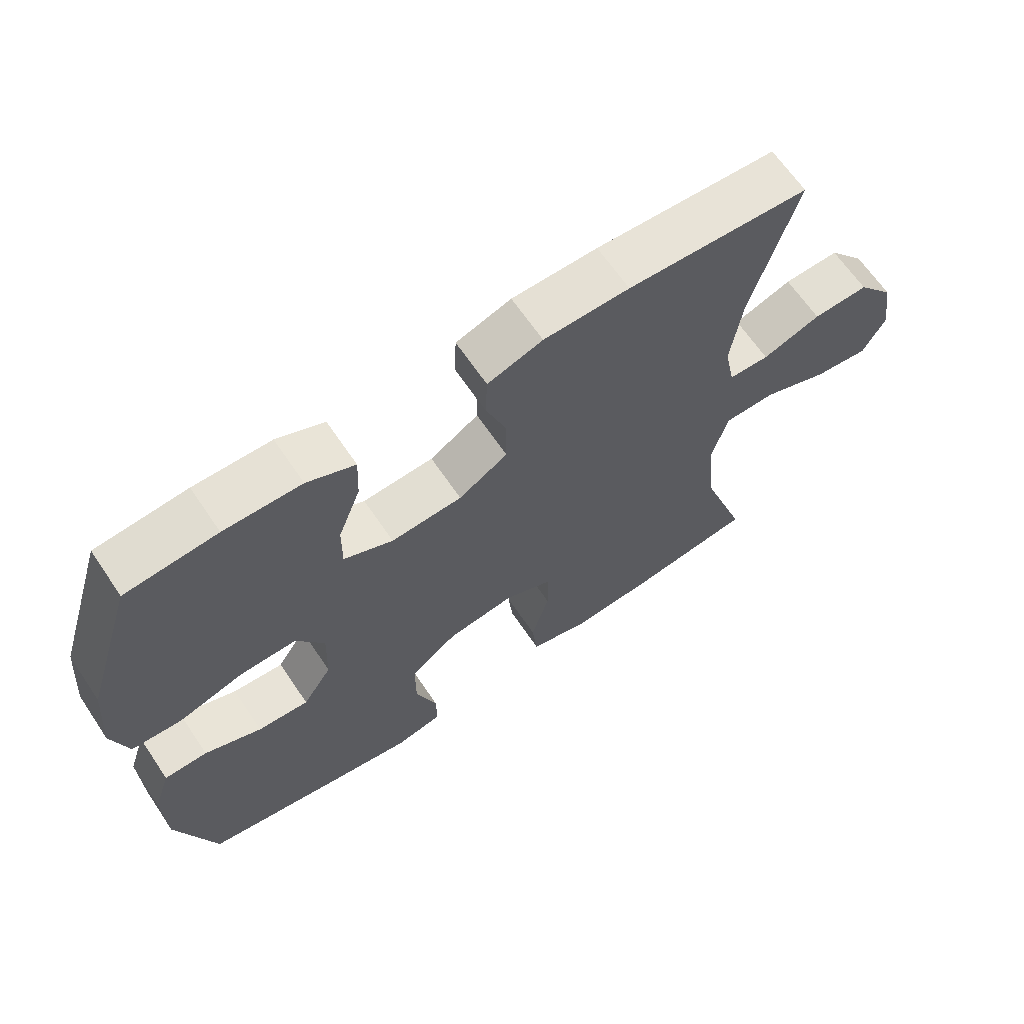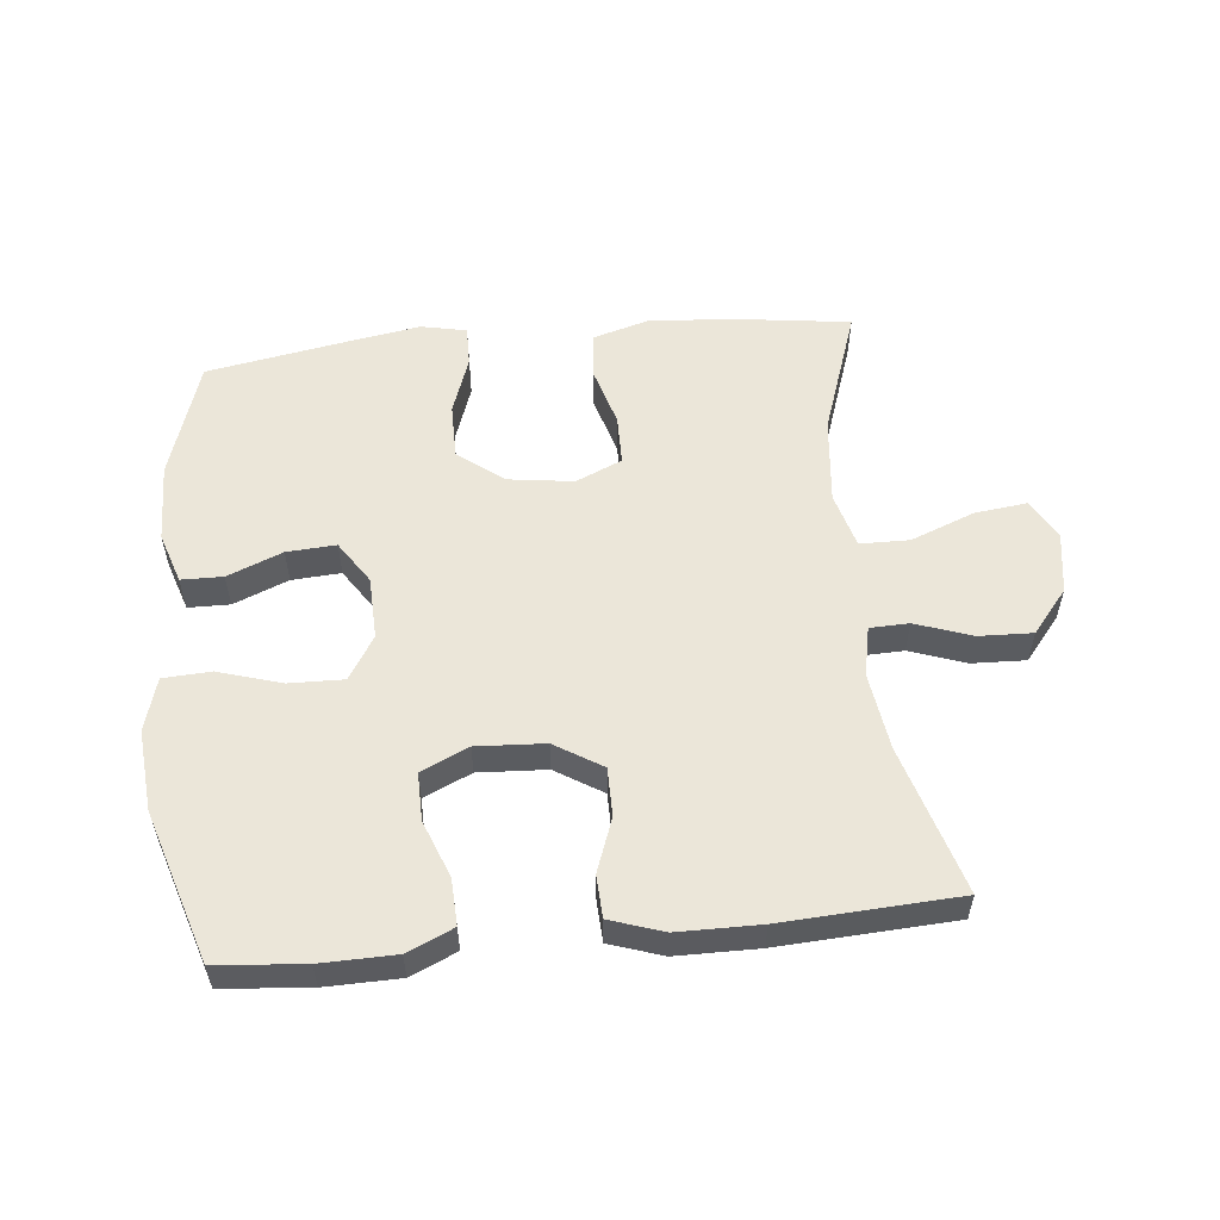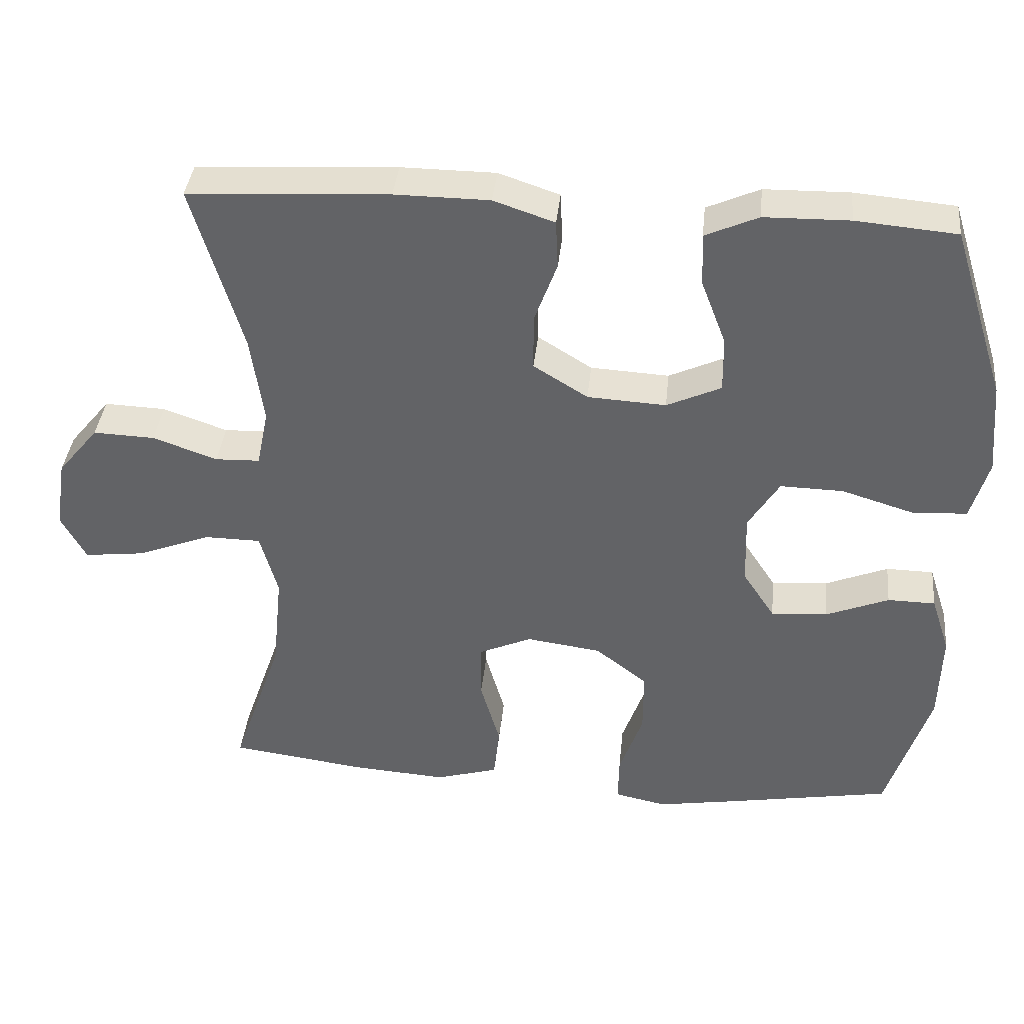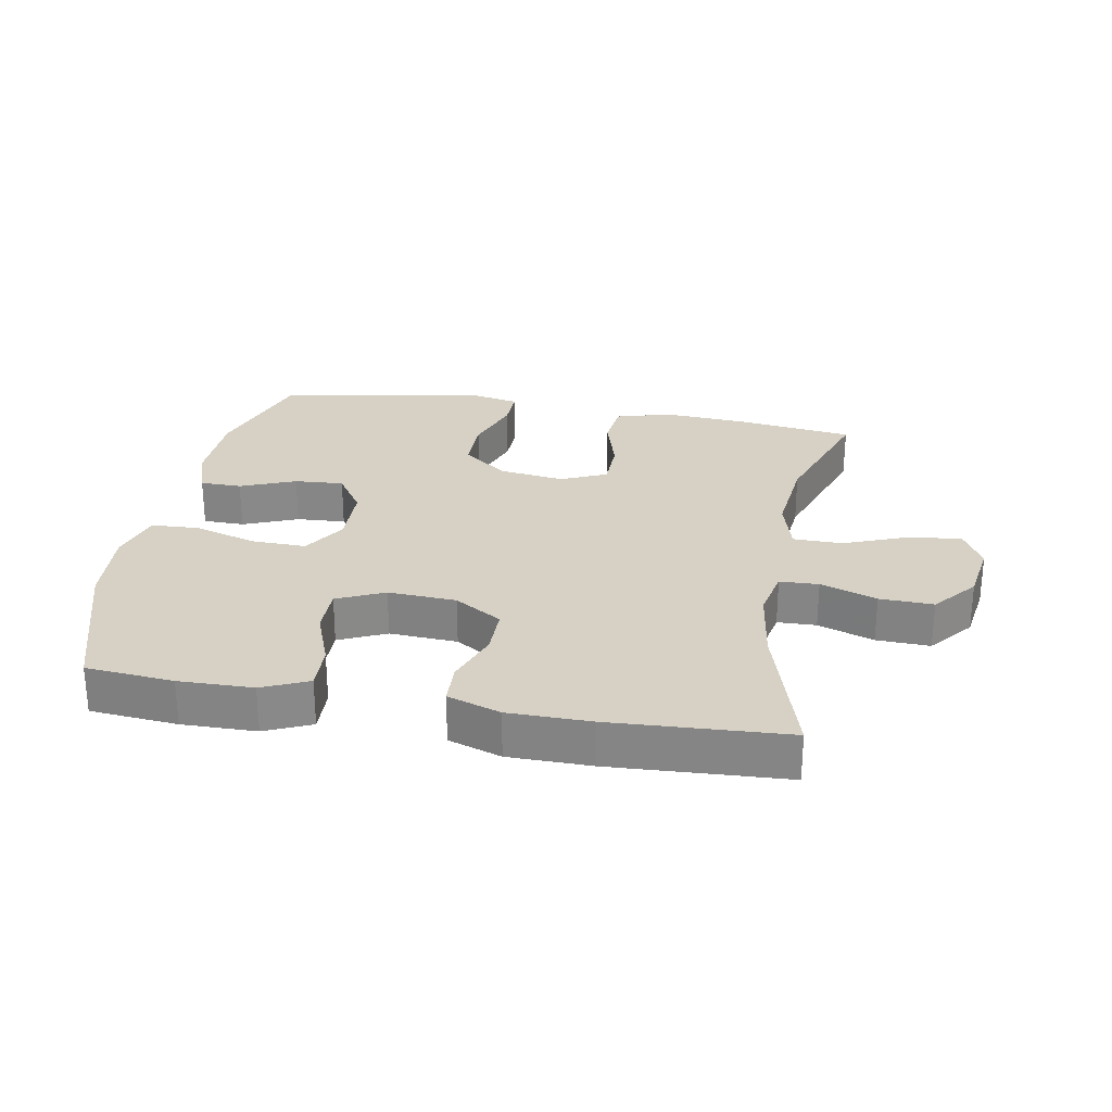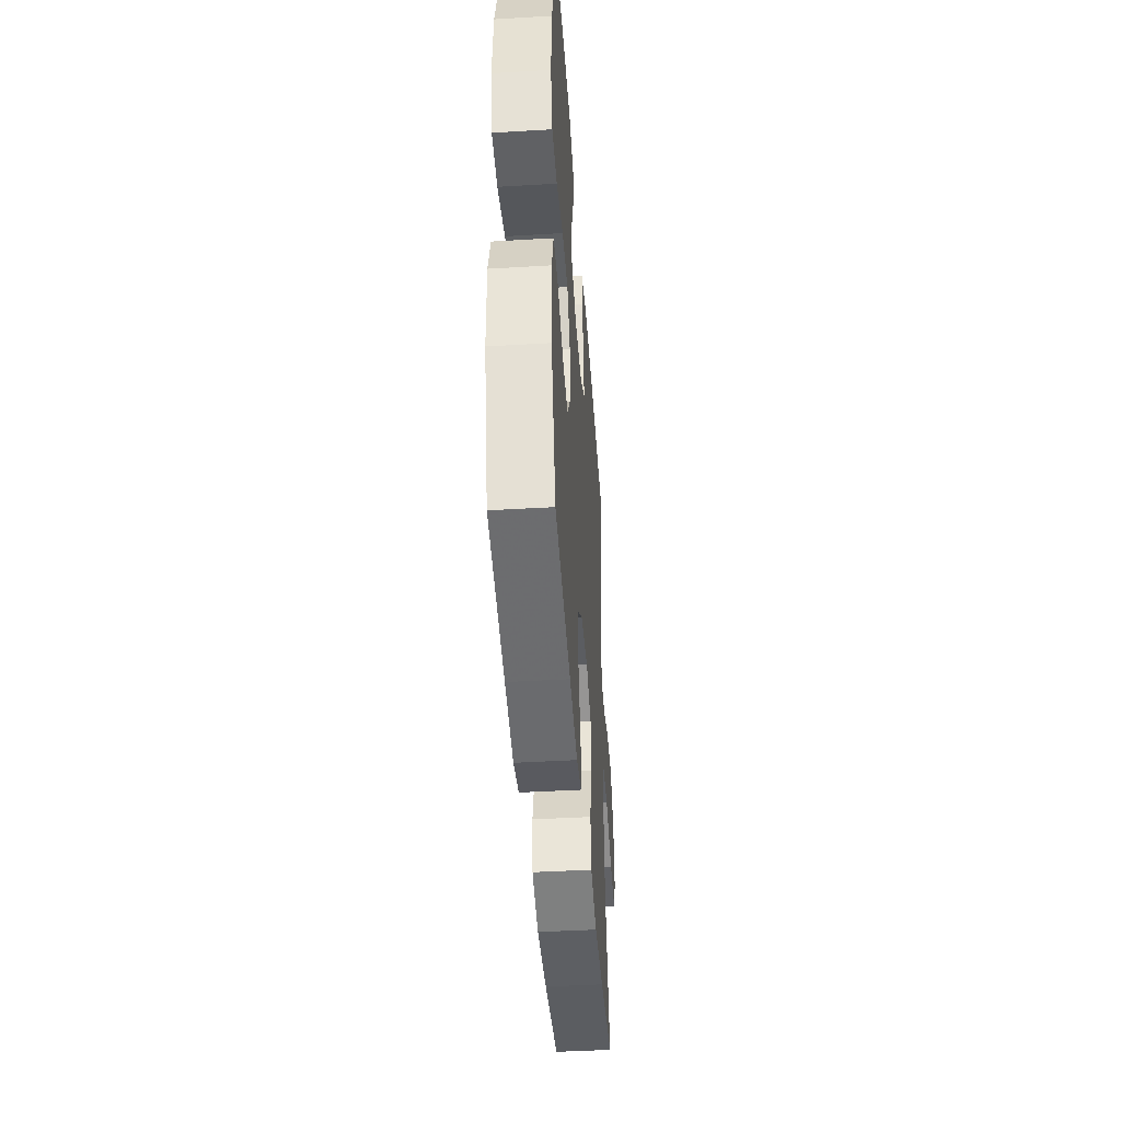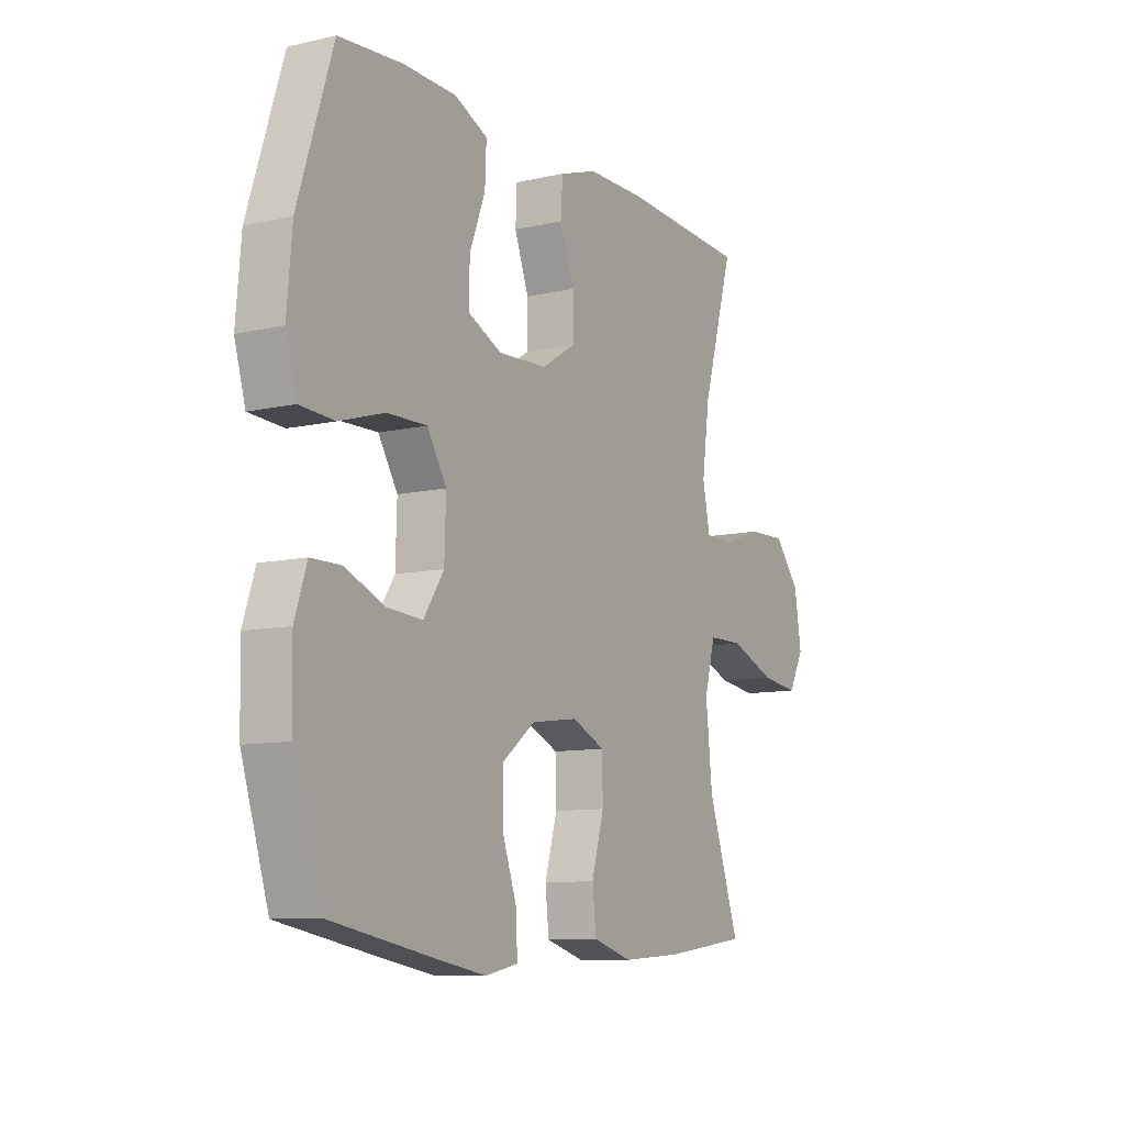
<metadata>
{"format":"obj","ext":"obj","renderer":"f3d","projection":"perspective","resolution":1024,"background":"white","views":[{"elev":65.1,"azim":-34.0,"up":"+Z"},{"elev":55.4,"azim":-5.8,"up":"+Y"},{"elev":38.4,"azim":-174.2,"up":"+Z"},{"elev":27.0,"azim":10.2,"up":"+Y"},{"elev":-43.9,"azim":-86.0,"up":"+Z"},{"elev":-10.0,"azim":-59.8,"up":"+Z"}]}
</metadata>
<code>
v 0.5 0.07 -0.5
v 0.314 0.07 -0.525
v 0.185 0.07 -0.534
v 0.099 0.07 -0.509
v 0.091 0.07 -0.436
v 0.118 0.07 -0.342
v 0.117 0.07 -0.264
v 0.045 0.07 -0.232
v -0.057 0.07 -0.246
v -0.128 0.07 -0.301
v -0.128 0.07 -0.388
v -0.096 0.07 -0.479
v -0.095 0.07 -0.543
v -0.166 0.07 -0.558
v -0.279 0.07 -0.539
v -0.5 0.07 -0.5
v -0.559 0.07 -0.315
v -0.562 0.07 -0.191
v -0.536 0.07 -0.112
v -0.471 0.07 -0.111
v -0.385 0.07 -0.146
v -0.308 0.07 -0.151
v -0.264 0.07 -0.084
v -0.261 0.07 0.014
v -0.303 0.07 0.082
v -0.389 0.07 0.08
v -0.487 0.07 0.05
v -0.562 0.07 0.054
v -0.586 0.07 0.137
v -0.575 0.07 0.264
v -0.5 0.07 0.5
v -0.363 0.07 0.512
v -0.247 0.07 0.51
v -0.175 0.07 0.478
v -0.178 0.07 0.406
v -0.212 0.07 0.317
v -0.213 0.07 0.242
v -0.139 0.07 0.208
v -0.032 0.07 0.214
v 0.042 0.07 0.26
v 0.042 0.07 0.336
v 0.011 0.07 0.42
v 0.014 0.07 0.486
v 0.097 0.07 0.514
v 0.226 0.07 0.515
v 0.5 0.07 0.5
v 0.432 0.07 0.269
v 0.415 0.07 0.148
v 0.431 0.07 0.07
v 0.492 0.07 0.068
v 0.58 0.07 0.099
v 0.664 0.07 0.102
v 0.72 0.07 0.034
v 0.735 0.07 -0.062
v 0.701 0.07 -0.125
v 0.618 0.07 -0.115
v 0.518 0.07 -0.076
v 0.441 0.07 -0.077
v 0.417 0.07 -0.164
v 0.431 0.07 -0.3
v 0.5 0 -0.5
v 0.314 0 -0.525
v 0.185 0 -0.534
v 0.099 0 -0.509
v 0.091 0 -0.436
v 0.118 0 -0.342
v 0.117 0 -0.264
v 0.045 0 -0.232
v -0.057 0 -0.246
v -0.128 0 -0.301
v -0.128 0 -0.388
v -0.096 0 -0.479
v -0.095 0 -0.543
v -0.166 0 -0.558
v -0.279 0 -0.539
v -0.5 0 -0.5
v -0.559 0 -0.315
v -0.562 0 -0.191
v -0.536 0 -0.112
v -0.471 0 -0.111
v -0.385 0 -0.146
v -0.308 0 -0.151
v -0.264 0 -0.084
v -0.261 0 0.014
v -0.303 0 0.082
v -0.389 0 0.08
v -0.487 0 0.05
v -0.562 0 0.054
v -0.586 0 0.137
v -0.575 0 0.264
v -0.5 0 0.5
v -0.363 0 0.512
v -0.247 0 0.51
v -0.175 0 0.478
v -0.178 0 0.406
v -0.212 0 0.317
v -0.213 0 0.242
v -0.139 0 0.208
v -0.032 0 0.214
v 0.042 0 0.26
v 0.042 0 0.336
v 0.011 0 0.42
v 0.014 0 0.486
v 0.097 0 0.514
v 0.226 0 0.515
v 0.5 0 0.5
v 0.432 0 0.269
v 0.415 0 0.148
v 0.431 0 0.07
v 0.492 0 0.068
v 0.58 0 0.099
v 0.664 0 0.102
v 0.72 0 0.034
v 0.735 0 -0.062
v 0.701 0 -0.125
v 0.618 0 -0.115
v 0.518 0 -0.076
v 0.441 0 -0.077
v 0.417 0 -0.164
v 0.431 0 -0.3
f 55 56 57
f 54 55 57
f 53 54 57
f 52 53 57
f 51 52 57
f 50 51 57
f 49 50 57 58
f 48 49 58 59
f 45 46 47
f 44 45 47
f 43 44 47
f 42 43 47
f 41 42 47
f 40 41 47 48
f 39 40 48 59
f 34 35 36
f 33 34 36
f 32 33 36
f 31 32 36
f 30 31 36
f 29 30 36
f 28 29 36
f 27 28 36
f 26 27 36
f 25 26 36 37
f 24 25 37 38
f 19 20 21
f 18 19 21
f 17 18 21
f 16 17 21
f 15 16 21
f 14 15 21
f 13 14 21
f 12 13 21
f 11 12 21
f 10 11 21 22
f 9 10 22 23
f 4 5 6
f 3 4 6
f 2 3 6
f 1 2 6
f 60 1 6
f 60 6 7
f 59 60 7 8
f 38 39 59
f 24 38 59
f 23 24 59
f 9 23 59
f 8 9 59
f 117 116 115
f 117 115 114
f 117 114 113
f 117 113 112
f 117 112 111
f 117 111 110
f 118 117 110 109
f 119 118 109 108
f 107 106 105
f 107 105 104
f 107 104 103
f 107 103 102
f 107 102 101
f 108 107 101 100
f 119 108 100 99
f 96 95 94
f 96 94 93
f 96 93 92
f 96 92 91
f 96 91 90
f 96 90 89
f 96 89 88
f 96 88 87
f 96 87 86
f 97 96 86 85
f 98 97 85 84
f 81 80 79
f 81 79 78
f 81 78 77
f 81 77 76
f 81 76 75
f 81 75 74
f 81 74 73
f 81 73 72
f 81 72 71
f 82 81 71 70
f 83 82 70 69
f 66 65 64
f 66 64 63
f 66 63 62
f 66 62 61
f 66 61 120
f 67 66 120
f 68 67 120 119
f 119 99 98
f 119 98 84
f 119 84 83
f 119 83 69
f 119 69 68
f 1 61 62 2
f 2 62 63 3
f 3 63 64 4
f 4 64 65 5
f 5 65 66 6
f 6 66 67 7
f 7 67 68 8
f 8 68 69 9
f 9 69 70 10
f 10 70 71 11
f 11 71 72 12
f 12 72 73 13
f 13 73 74 14
f 14 74 75 15
f 15 75 76 16
f 16 76 77 17
f 17 77 78 18
f 18 78 79 19
f 19 79 80 20
f 20 80 81 21
f 21 81 82 22
f 22 82 83 23
f 23 83 84 24
f 24 84 85 25
f 25 85 86 26
f 26 86 87 27
f 27 87 88 28
f 28 88 89 29
f 29 89 90 30
f 30 90 91 31
f 31 91 92 32
f 32 92 93 33
f 33 93 94 34
f 34 94 95 35
f 35 95 96 36
f 36 96 97 37
f 37 97 98 38
f 38 98 99 39
f 39 99 100 40
f 40 100 101 41
f 41 101 102 42
f 42 102 103 43
f 43 103 104 44
f 44 104 105 45
f 45 105 106 46
f 46 106 107 47
f 47 107 108 48
f 48 108 109 49
f 49 109 110 50
f 50 110 111 51
f 51 111 112 52
f 52 112 113 53
f 53 113 114 54
f 54 114 115 55
f 55 115 116 56
f 56 116 117 57
f 57 117 118 58
f 58 118 119 59
f 59 119 120 60
f 60 120 61 1

</code>
